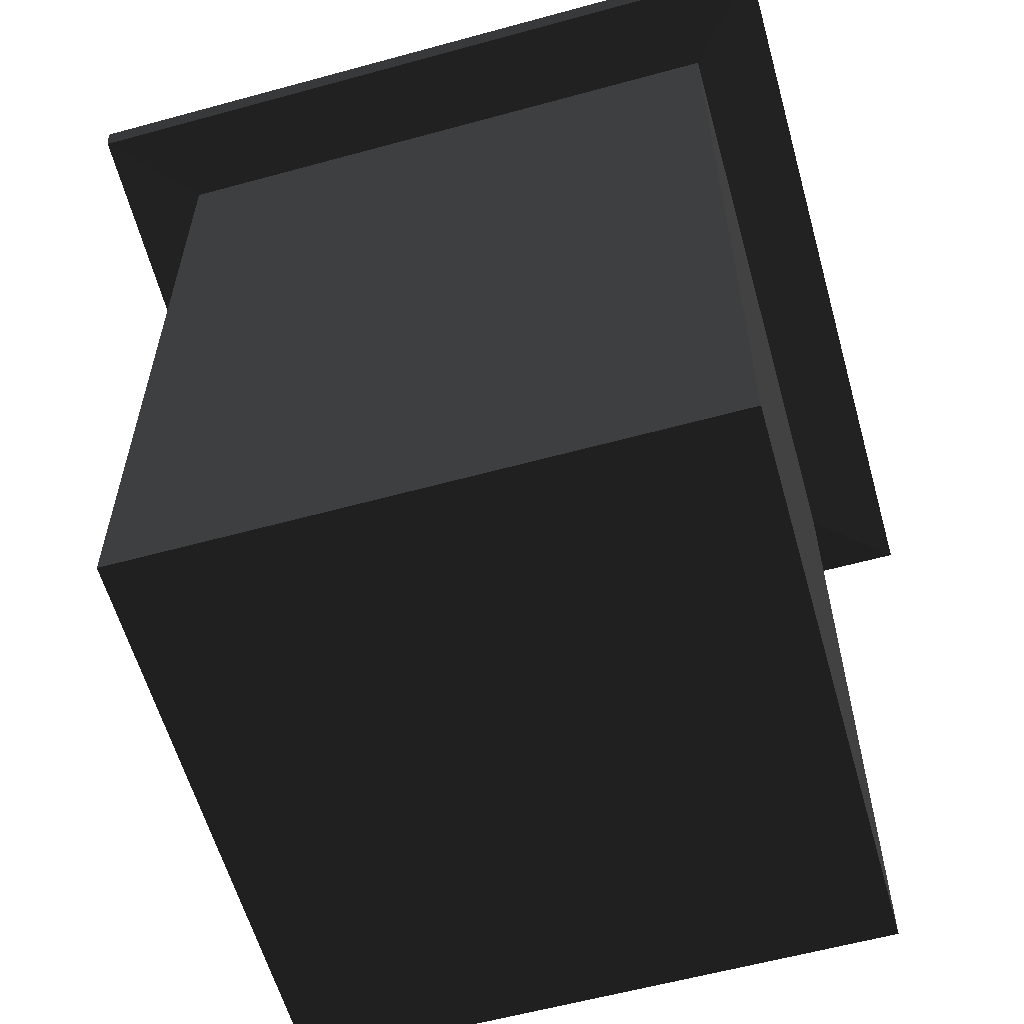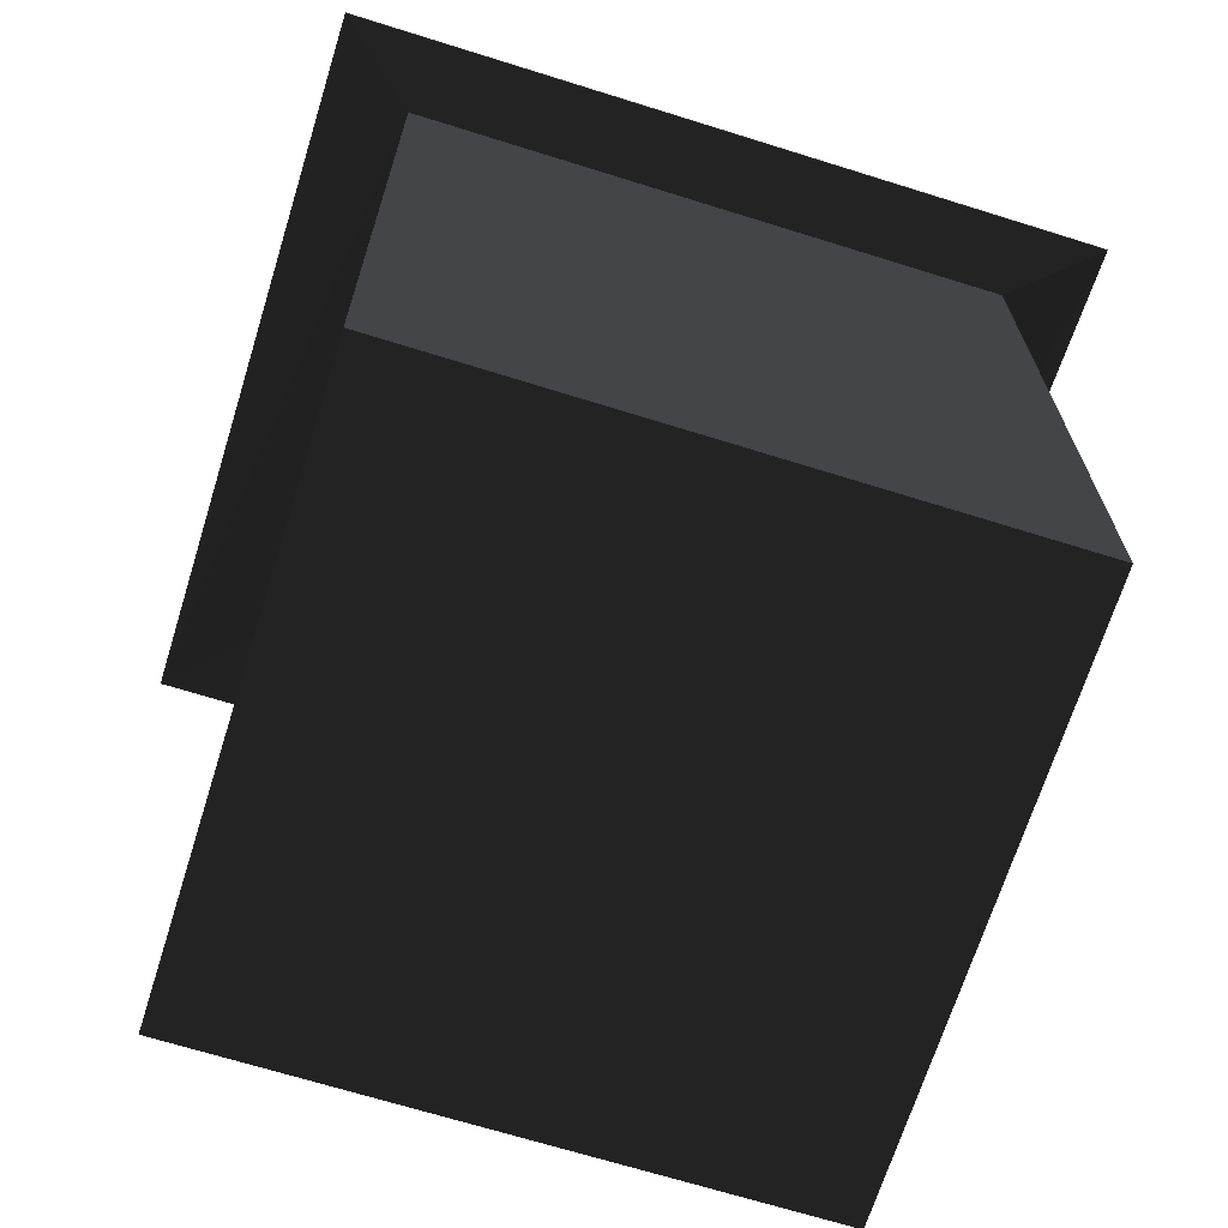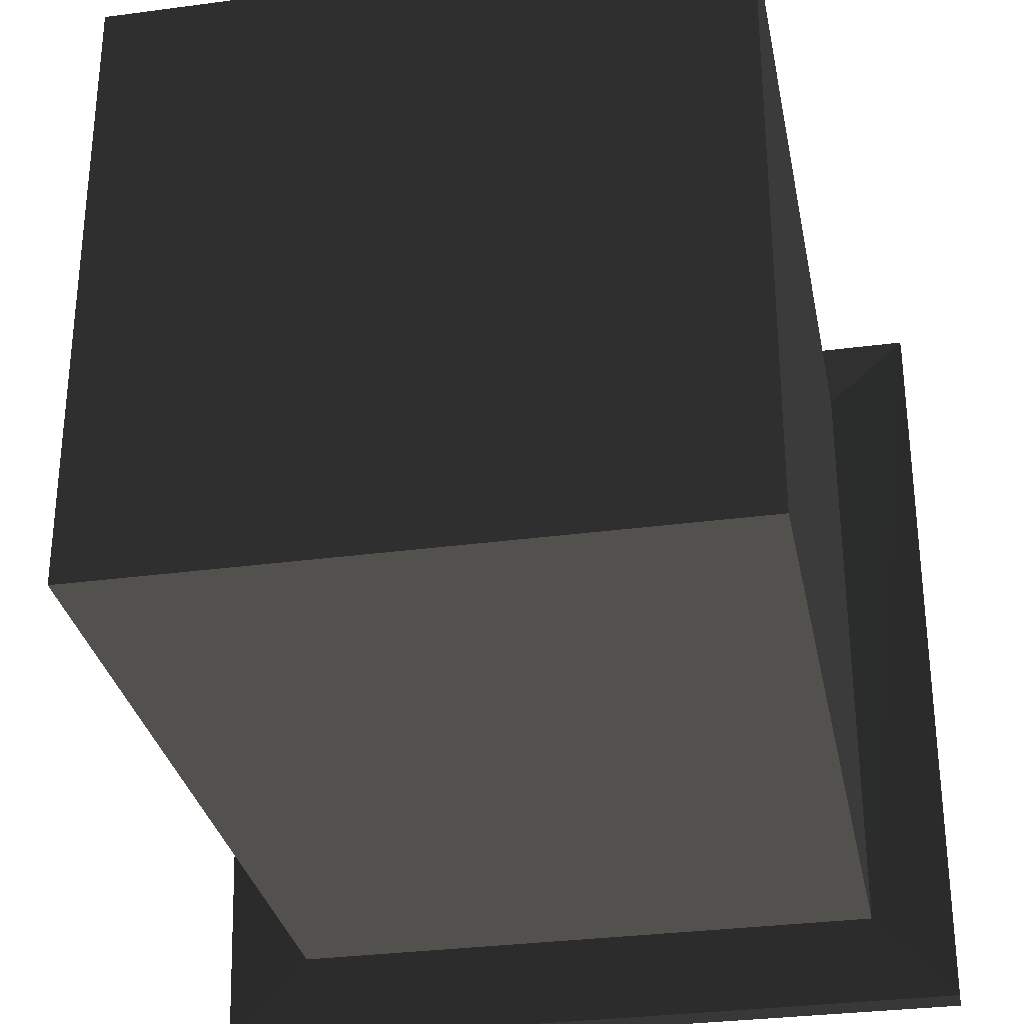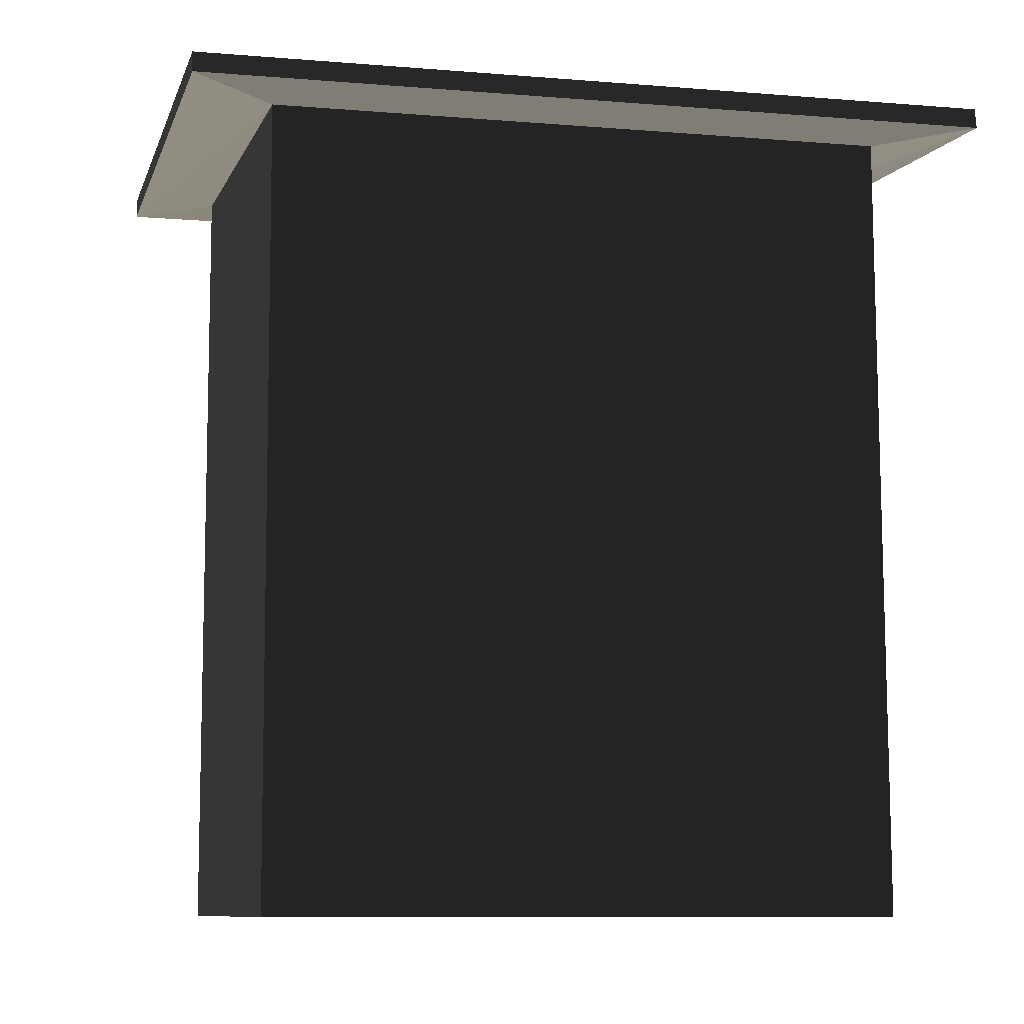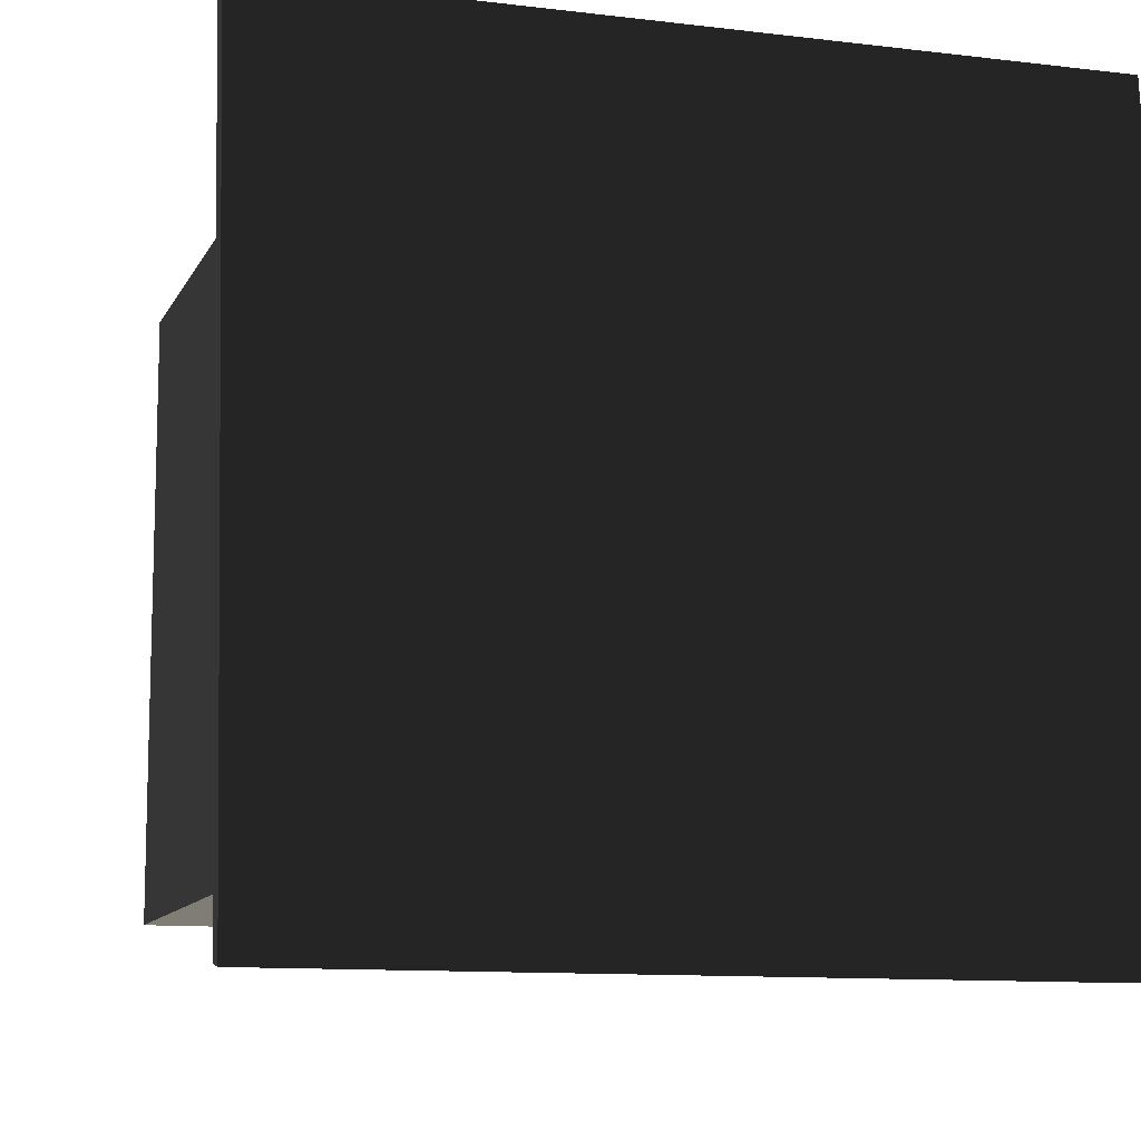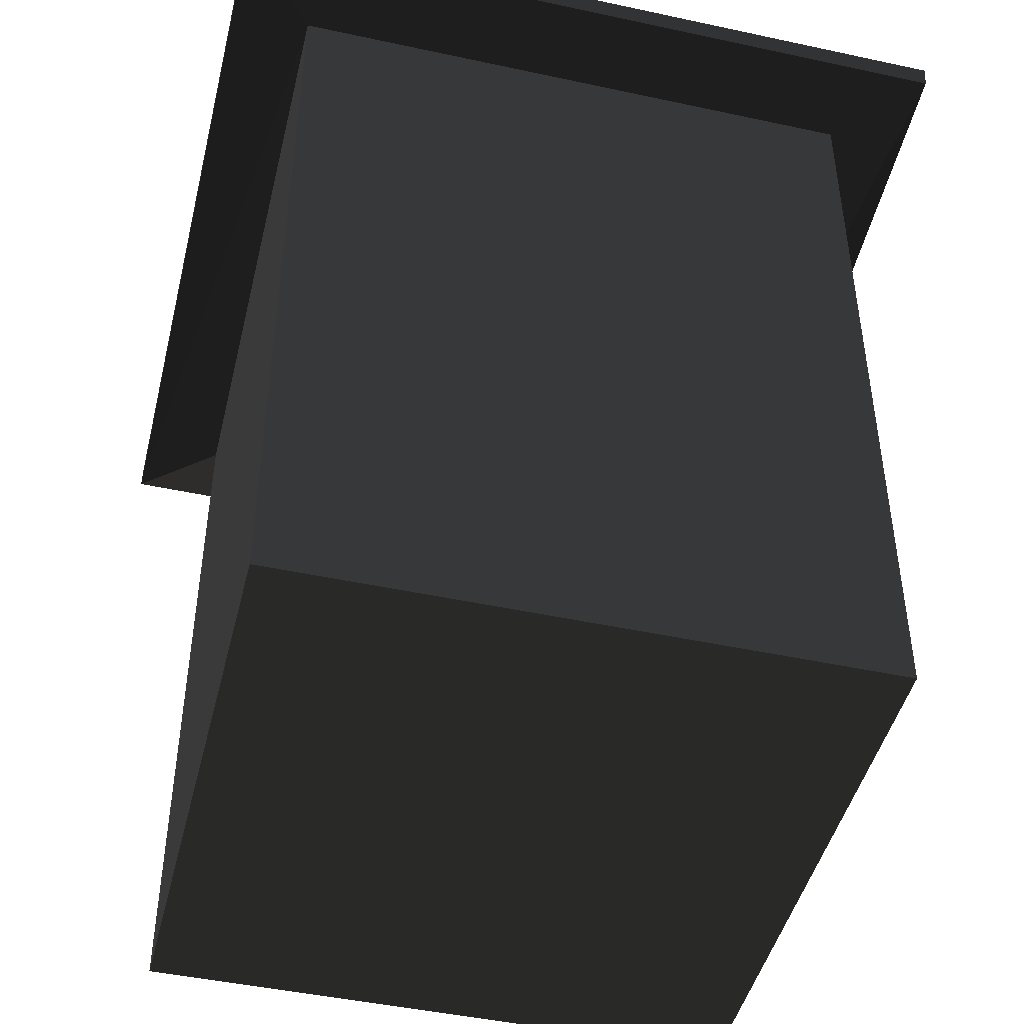
<metadata>
{"format":"obj","ext":"obj","renderer":"f3d","projection":"perspective","resolution":1024,"background":"white","views":[{"elev":-59.5,"azim":-164.3,"up":"+Y"},{"elev":-68.2,"azim":-17.4,"up":"+Y"},{"elev":-30.9,"azim":10.9,"up":"+Z"},{"elev":-9.2,"azim":-12.5,"up":"+Y"},{"elev":-10.9,"azim":163.1,"up":"+Z"},{"elev":-46.1,"azim":166.1,"up":"+Y"}]}
</metadata>
<code>
v -1029 1935 -981.5
v -1029 1700 1043
v 1029 1935 -981.5
v 1029 1700 1043
v -1029 -906.2 1080
v -1029 -906.2 -981.5
v 1029 -906.2 1080
v 1029 -906.2 -981.5
v -1311 1956 -1279
v -1029 1935 -981.5
v -1029 1700 1043
v -1311 1707 1292
v 1311 1956 -1279
v 1029 1935 -981.5
v 1029 1700 1043
v 1311 1707 1292
v -1029 -906.2 1080
v -1029 -906.2 -981.5
v 1029 -906.2 1080
v 1029 -906.2 -981.5
v -1311 2025 -1292
v -1311 1776 1279
v 1311 2025 -1292
v 1311 1776 1279
v 1029 -906.2 1080
v 1029 1700 1043
v -1029 -906.2 1080
v -1029 1700 1043
v 1029 -906.2 1080
v 1029 1700 1043
v -1029 -906.2 1080
v -1029 1700 1043
v -1029 -906.2 -981.5
v -1029 1935 -981.5
v 1029 -906.2 -981.5
v 1029 1935 -981.5
v 1029 -906.2 -981.5
v 1029 1935 -981.5
v 1029 -906.2 1080
v 1029 1700 1043
v 1029 -906.2 -981.5
v 1029 -906.2 -981.5
v 1029 1935 -981.5
v 1029 1935 -981.5
v 1029 -906.2 1080
v 1029 -906.2 1080
v 1029 1700 1043
v 1029 1700 1043
v -1029 -906.2 1080
v -1029 -906.2 1080
v -1029 1700 1043
v -1029 1700 1043
v -1029 -906.2 -981.5
v -1029 -906.2 -981.5
v -1029 1935 -981.5
v -1029 1935 -981.5
v -1029 -906.2 1080
v -1029 1700 1043
v -1029 -906.2 -981.5
v -1029 1935 -981.5
g group0
g group1
g group2
f 23 24 22
f 21 23 22
f 19 20 18
f 17 19 18
f 15 16 14
f 14 16 13
f 11 12 15
f 15 12 16
f 14 13 10
f 10 13 9
f 10 9 11
f 11 9 12
f 16 24 13
f 13 24 23
f 12 22 16
f 16 22 24
f 13 23 9
f 9 23 21
f 9 21 12
f 12 21 22
f 8 20 7
f 7 20 19
f 6 18 8
f 8 18 20
f 7 19 5
f 5 19 17
f 5 17 6
f 6 17 18
f 4 15 3
f 3 15 14
f 2 11 4
f 4 11 15
f 3 14 1
f 1 14 10
f 1 10 2
f 2 10 11
f 20 20 19
f 19 20 19
f 18 18 20
f 20 18 20
f 19 19 17
f 17 19 17
f 17 17 18
f 18 17 18
f 15 15 14
f 14 15 14
f 11 11 15
f 15 11 15
f 14 14 10
f 10 14 10
f 10 10 11
f 11 10 11
g group3
f 31 32 30
f 29 31 30
f 28 32 27
f 27 32 31
f 26 30 28
f 28 30 32
f 27 31 25
f 25 31 29
f 25 29 26
f 26 29 30
f 32 32 31
f 31 32 31
f 30 30 32
f 32 30 32
f 31 31 29
f 29 31 29
f 29 29 30
f 30 29 30
g group4
f 35 36 34
f 33 35 34
g group5
f 39 40 38
f 37 39 38
g group6
f 55 56 54
f 54 56 53
f 51 52 55
f 55 52 56
f 54 53 50
f 50 53 49
f 50 49 51
f 51 49 52
f 47 48 46
f 46 48 45
f 43 44 47
f 47 44 48
f 46 45 42
f 42 45 41
f 42 41 43
f 43 41 44
f 56 56 53
f 53 56 53
f 52 52 56
f 56 52 56
f 53 53 49
f 49 53 49
f 49 49 52
f 52 49 52
f 48 48 45
f 45 48 45
f 44 44 48
f 48 44 48
f 45 45 41
f 41 45 41
f 41 41 44
f 44 41 44
g group7
f 59 60 58
f 57 59 58

</code>
